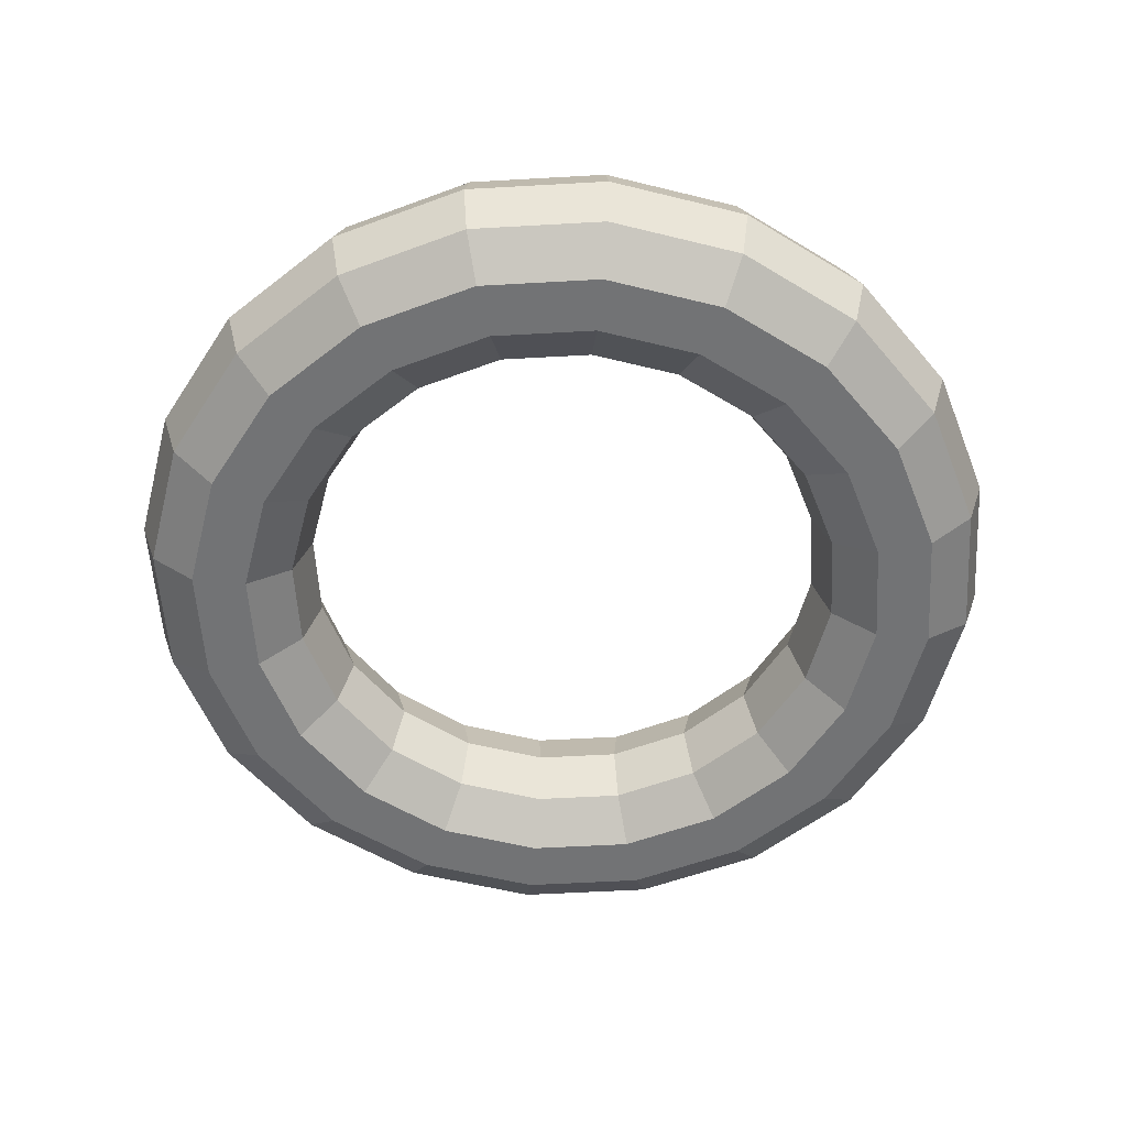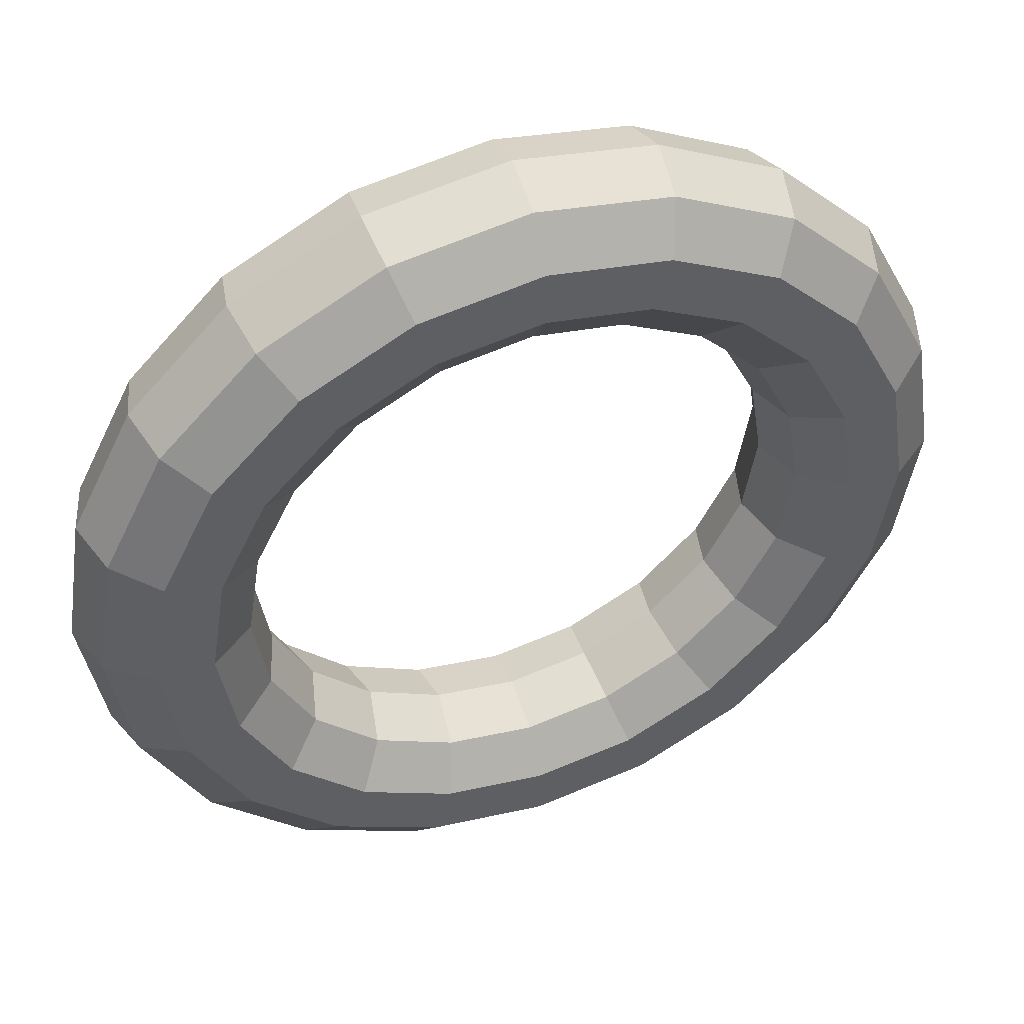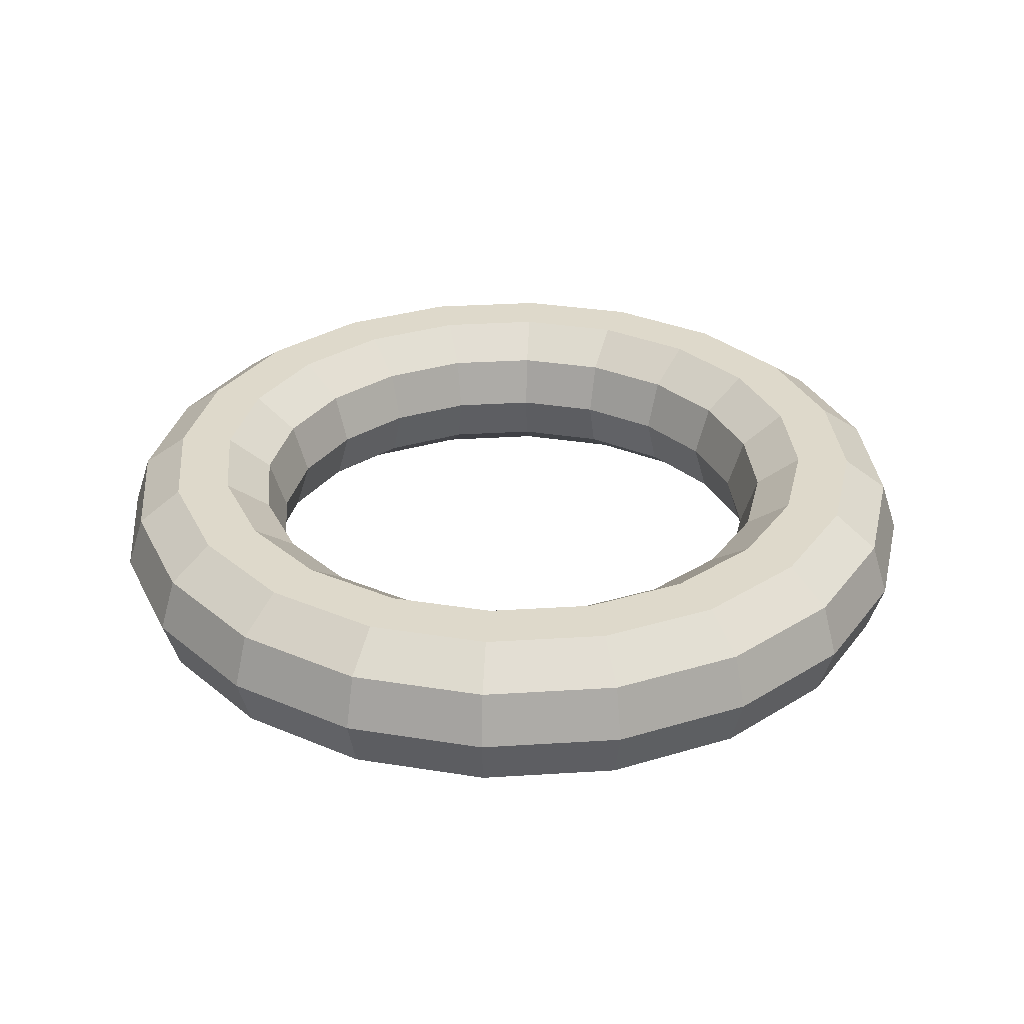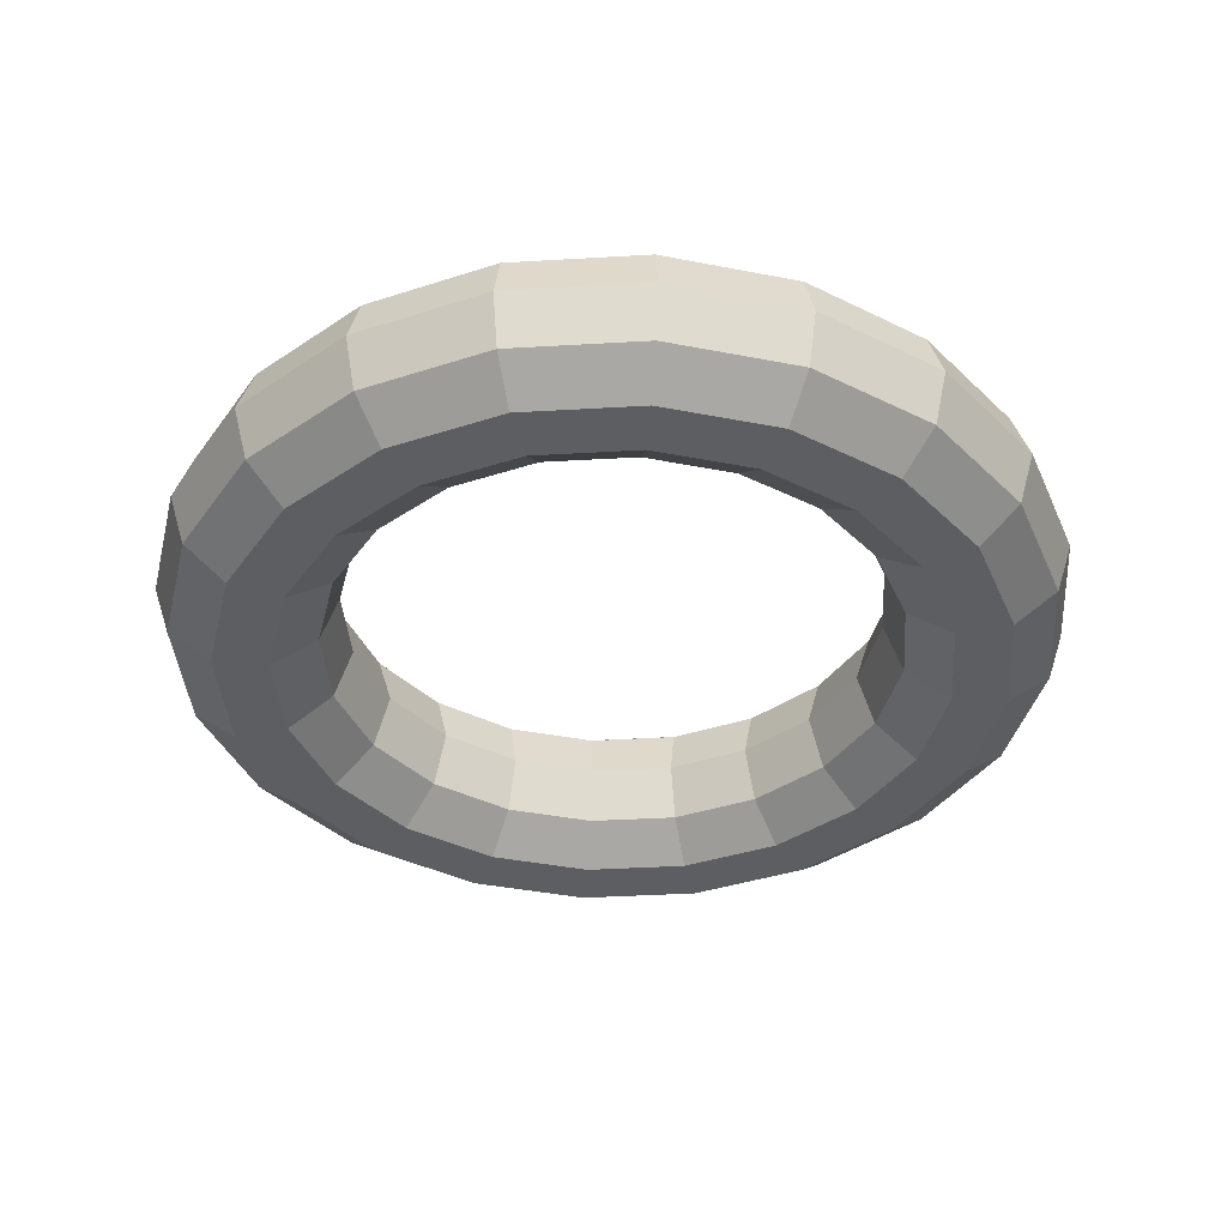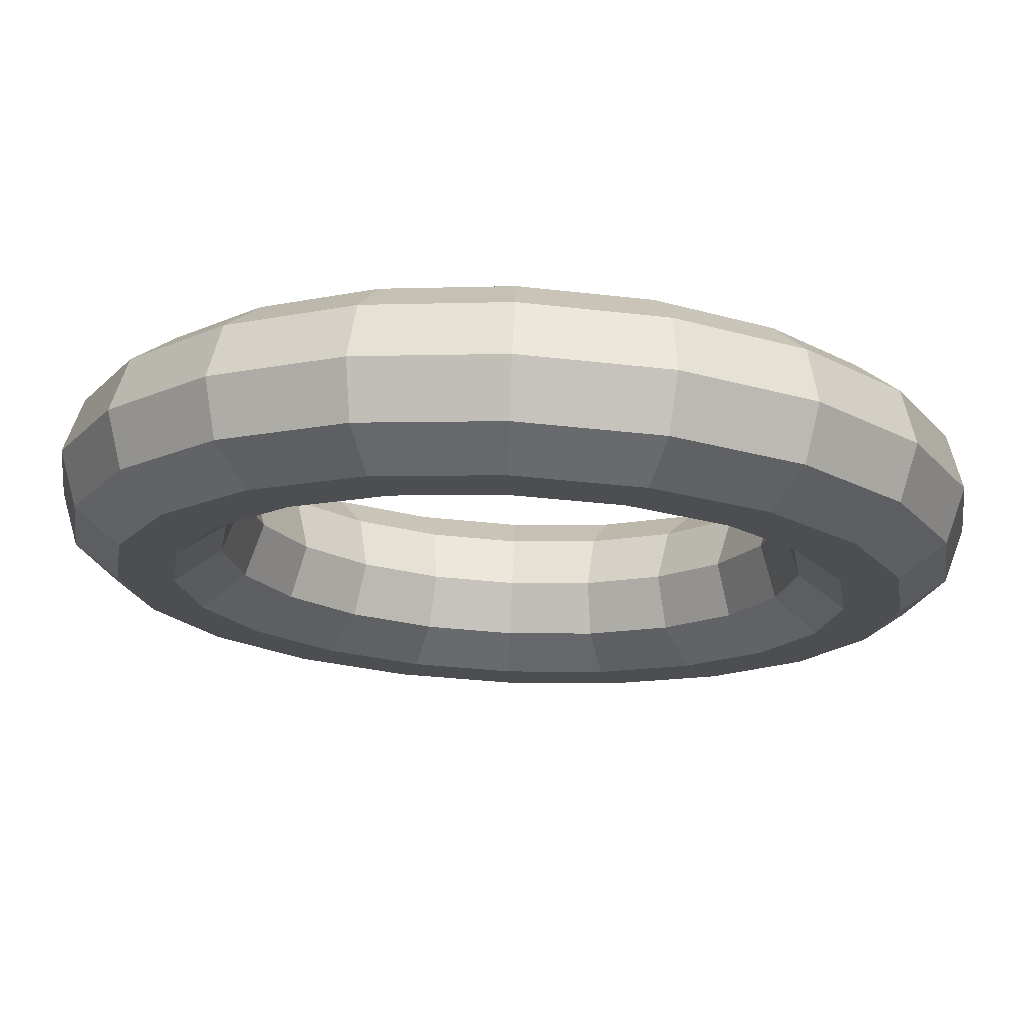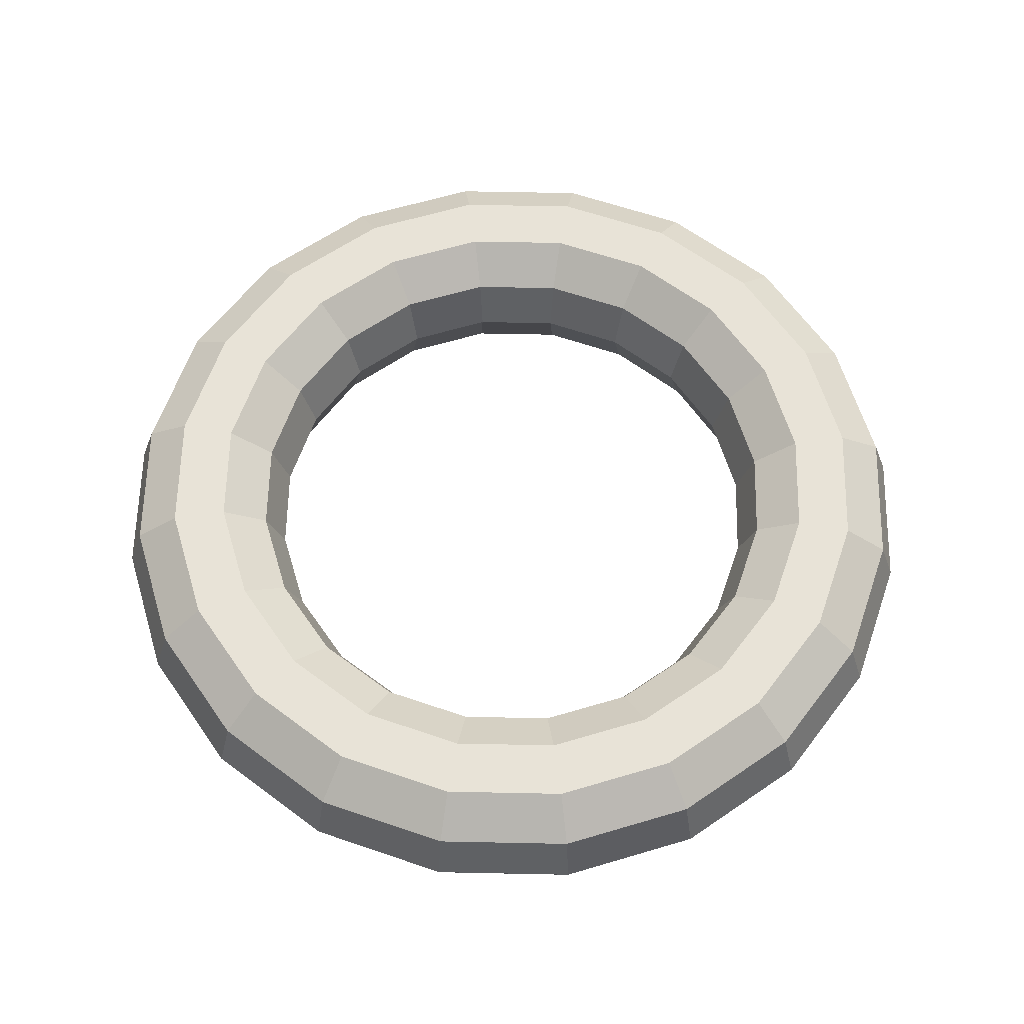
<metadata>
{"format":"obj","ext":"obj","renderer":"f3d","projection":"perspective","resolution":1024,"background":"white","views":[{"elev":-55.8,"azim":156.4,"up":"+Y"},{"elev":47.3,"azim":159.6,"up":"+Z"},{"elev":31.8,"azim":39.9,"up":"+Y"},{"elev":-39.0,"azim":157.2,"up":"+Y"},{"elev":73.1,"azim":2.5,"up":"+Z"},{"elev":62.3,"azim":172.2,"up":"+Y"}]}
</metadata>
<code>
o Torus
v 1.25 0 0
v 1.202 0.1469 0
v 1.077 0.2378 0
v 0.9227 0.2378 0
v 0.7977 0.1469 0
v 0.75 0 0
v 0.7977 -0.1469 0
v 0.9227 -0.2378 0
v 1.077 -0.2378 0
v 1.202 -0.1469 0
v 1.189 0 -0.3863
v 1.143 0.1469 -0.3715
v 1.025 0.2378 -0.3329
v 0.8776 0.2378 -0.2851
v 0.7587 0.1469 -0.2465
v 0.7133 0 -0.2318
v 0.7587 -0.1469 -0.2465
v 0.8776 -0.2378 -0.2851
v 1.025 -0.2378 -0.3329
v 1.143 -0.1469 -0.3715
v 1.011 0 -0.7347
v 0.9726 0.1469 -0.7067
v 0.8715 0.2378 -0.6332
v 0.7465 0.2378 -0.5424
v 0.6454 0.1469 -0.4689
v 0.6068 0 -0.4408
v 0.6454 -0.1469 -0.4689
v 0.7465 -0.2378 -0.5424
v 0.8715 -0.2378 -0.6332
v 0.9726 -0.1469 -0.7067
v 0.7347 0 -1.011
v 0.7067 0.1469 -0.9726
v 0.6332 0.2378 -0.8715
v 0.5424 0.2378 -0.7465
v 0.4689 0.1469 -0.6454
v 0.4408 0 -0.6068
v 0.4689 -0.1469 -0.6454
v 0.5424 -0.2378 -0.7465
v 0.6332 -0.2378 -0.8715
v 0.7067 -0.1469 -0.9726
v 0.3863 0 -1.189
v 0.3715 0.1469 -1.143
v 0.3329 0.2378 -1.025
v 0.2851 0.2378 -0.8776
v 0.2465 0.1469 -0.7587
v 0.2318 0 -0.7133
v 0.2465 -0.1469 -0.7587
v 0.2851 -0.2378 -0.8776
v 0.3329 -0.2378 -1.025
v 0.3715 -0.1469 -1.143
v 0 0 -1.25
v 0 0.1469 -1.202
v 0 0.2378 -1.077
v 0 0.2378 -0.9227
v 0 0.1469 -0.7977
v 0 0 -0.75
v 0 -0.1469 -0.7977
v 0 -0.2378 -0.9227
v 0 -0.2378 -1.077
v 0 -0.1469 -1.202
v -0.3863 0 -1.189
v -0.3715 0.1469 -1.143
v -0.3329 0.2378 -1.025
v -0.2851 0.2378 -0.8776
v -0.2465 0.1469 -0.7587
v -0.2318 0 -0.7133
v -0.2465 -0.1469 -0.7587
v -0.2851 -0.2378 -0.8776
v -0.3329 -0.2378 -1.025
v -0.3715 -0.1469 -1.143
v -0.7347 0 -1.011
v -0.7067 0.1469 -0.9726
v -0.6332 0.2378 -0.8715
v -0.5424 0.2378 -0.7465
v -0.4689 0.1469 -0.6454
v -0.4408 0 -0.6068
v -0.4689 -0.1469 -0.6454
v -0.5424 -0.2378 -0.7465
v -0.6332 -0.2378 -0.8715
v -0.7067 -0.1469 -0.9726
v -1.011 0 -0.7347
v -0.9726 0.1469 -0.7067
v -0.8715 0.2378 -0.6332
v -0.7465 0.2378 -0.5424
v -0.6454 0.1469 -0.4689
v -0.6068 0 -0.4408
v -0.6454 -0.1469 -0.4689
v -0.7465 -0.2378 -0.5424
v -0.8715 -0.2378 -0.6332
v -0.9726 -0.1469 -0.7067
v -1.189 0 -0.3863
v -1.143 0.1469 -0.3715
v -1.025 0.2378 -0.3329
v -0.8776 0.2378 -0.2851
v -0.7587 0.1469 -0.2465
v -0.7133 0 -0.2318
v -0.7587 -0.1469 -0.2465
v -0.8776 -0.2378 -0.2851
v -1.025 -0.2378 -0.3329
v -1.143 -0.1469 -0.3715
v -1.25 0 -0
v -1.202 0.1469 -0
v -1.077 0.2378 -0
v -0.9227 0.2378 -0
v -0.7977 0.1469 -0
v -0.75 0 -0
v -0.7977 -0.1469 -0
v -0.9227 -0.2378 -0
v -1.077 -0.2378 -0
v -1.202 -0.1469 -0
v -1.189 0 0.3863
v -1.143 0.1469 0.3715
v -1.025 0.2378 0.3329
v -0.8776 0.2378 0.2851
v -0.7587 0.1469 0.2465
v -0.7133 0 0.2318
v -0.7587 -0.1469 0.2465
v -0.8776 -0.2378 0.2851
v -1.025 -0.2378 0.3329
v -1.143 -0.1469 0.3715
v -1.011 0 0.7347
v -0.9726 0.1469 0.7067
v -0.8715 0.2378 0.6332
v -0.7465 0.2378 0.5424
v -0.6454 0.1469 0.4689
v -0.6068 0 0.4408
v -0.6454 -0.1469 0.4689
v -0.7465 -0.2378 0.5424
v -0.8715 -0.2378 0.6332
v -0.9726 -0.1469 0.7067
v -0.7347 0 1.011
v -0.7067 0.1469 0.9726
v -0.6332 0.2378 0.8715
v -0.5424 0.2378 0.7465
v -0.4689 0.1469 0.6454
v -0.4408 0 0.6068
v -0.4689 -0.1469 0.6454
v -0.5424 -0.2378 0.7465
v -0.6332 -0.2378 0.8715
v -0.7067 -0.1469 0.9726
v -0.3863 0 1.189
v -0.3715 0.1469 1.143
v -0.3329 0.2378 1.025
v -0.2851 0.2378 0.8776
v -0.2465 0.1469 0.7587
v -0.2318 0 0.7133
v -0.2465 -0.1469 0.7587
v -0.2851 -0.2378 0.8776
v -0.3329 -0.2378 1.025
v -0.3715 -0.1469 1.143
v 0 0 1.25
v 0 0.1469 1.202
v 0 0.2378 1.077
v 0 0.2378 0.9227
v 0 0.1469 0.7977
v 0 0 0.75
v 0 -0.1469 0.7977
v 0 -0.2378 0.9227
v 0 -0.2378 1.077
v 0 -0.1469 1.202
v 0.3863 0 1.189
v 0.3715 0.1469 1.143
v 0.3329 0.2378 1.025
v 0.2851 0.2378 0.8776
v 0.2465 0.1469 0.7587
v 0.2318 0 0.7133
v 0.2465 -0.1469 0.7587
v 0.2851 -0.2378 0.8776
v 0.3329 -0.2378 1.025
v 0.3715 -0.1469 1.143
v 0.7347 0 1.011
v 0.7067 0.1469 0.9726
v 0.6332 0.2378 0.8715
v 0.5424 0.2378 0.7465
v 0.4689 0.1469 0.6454
v 0.4408 0 0.6068
v 0.4689 -0.1469 0.6454
v 0.5424 -0.2378 0.7465
v 0.6332 -0.2378 0.8715
v 0.7067 -0.1469 0.9726
v 1.011 0 0.7347
v 0.9726 0.1469 0.7067
v 0.8715 0.2378 0.6332
v 0.7465 0.2378 0.5424
v 0.6454 0.1469 0.4689
v 0.6068 0 0.4408
v 0.6454 -0.1469 0.4689
v 0.7465 -0.2378 0.5424
v 0.8715 -0.2378 0.6332
v 0.9726 -0.1469 0.7067
v 1.189 0 0.3863
v 1.143 0.1469 0.3715
v 1.025 0.2378 0.3329
v 0.8776 0.2378 0.2851
v 0.7587 0.1469 0.2465
v 0.7133 0 0.2318
v 0.7587 -0.1469 0.2465
v 0.8776 -0.2378 0.2851
v 1.025 -0.2378 0.3329
v 1.143 -0.1469 0.3715
f 1 11 12 2
f 2 12 13 3
f 3 13 14 4
f 4 14 15 5
f 5 15 16 6
f 6 16 17 7
f 7 17 18 8
f 8 18 19 9
f 9 19 20 10
f 10 20 11 1
f 11 21 22 12
f 12 22 23 13
f 13 23 24 14
f 14 24 25 15
f 15 25 26 16
f 16 26 27 17
f 17 27 28 18
f 18 28 29 19
f 19 29 30 20
f 20 30 21 11
f 21 31 32 22
f 22 32 33 23
f 23 33 34 24
f 24 34 35 25
f 25 35 36 26
f 26 36 37 27
f 27 37 38 28
f 28 38 39 29
f 29 39 40 30
f 30 40 31 21
f 31 41 42 32
f 32 42 43 33
f 33 43 44 34
f 34 44 45 35
f 35 45 46 36
f 36 46 47 37
f 37 47 48 38
f 38 48 49 39
f 39 49 50 40
f 40 50 41 31
f 41 51 52 42
f 42 52 53 43
f 43 53 54 44
f 44 54 55 45
f 45 55 56 46
f 46 56 57 47
f 47 57 58 48
f 48 58 59 49
f 49 59 60 50
f 50 60 51 41
f 51 61 62 52
f 52 62 63 53
f 53 63 64 54
f 54 64 65 55
f 55 65 66 56
f 56 66 67 57
f 57 67 68 58
f 58 68 69 59
f 59 69 70 60
f 60 70 61 51
f 61 71 72 62
f 62 72 73 63
f 63 73 74 64
f 64 74 75 65
f 65 75 76 66
f 66 76 77 67
f 67 77 78 68
f 68 78 79 69
f 69 79 80 70
f 70 80 71 61
f 71 81 82 72
f 72 82 83 73
f 73 83 84 74
f 74 84 85 75
f 75 85 86 76
f 76 86 87 77
f 77 87 88 78
f 78 88 89 79
f 79 89 90 80
f 80 90 81 71
f 81 91 92 82
f 82 92 93 83
f 83 93 94 84
f 84 94 95 85
f 85 95 96 86
f 86 96 97 87
f 87 97 98 88
f 88 98 99 89
f 89 99 100 90
f 90 100 91 81
f 91 101 102 92
f 92 102 103 93
f 93 103 104 94
f 94 104 105 95
f 95 105 106 96
f 96 106 107 97
f 97 107 108 98
f 98 108 109 99
f 99 109 110 100
f 100 110 101 91
f 101 111 112 102
f 102 112 113 103
f 103 113 114 104
f 104 114 115 105
f 105 115 116 106
f 106 116 117 107
f 107 117 118 108
f 108 118 119 109
f 109 119 120 110
f 110 120 111 101
f 111 121 122 112
f 112 122 123 113
f 113 123 124 114
f 114 124 125 115
f 115 125 126 116
f 116 126 127 117
f 117 127 128 118
f 118 128 129 119
f 119 129 130 120
f 120 130 121 111
f 121 131 132 122
f 122 132 133 123
f 123 133 134 124
f 124 134 135 125
f 125 135 136 126
f 126 136 137 127
f 127 137 138 128
f 128 138 139 129
f 129 139 140 130
f 130 140 131 121
f 131 141 142 132
f 132 142 143 133
f 133 143 144 134
f 134 144 145 135
f 135 145 146 136
f 136 146 147 137
f 137 147 148 138
f 138 148 149 139
f 139 149 150 140
f 140 150 141 131
f 141 151 152 142
f 142 152 153 143
f 143 153 154 144
f 144 154 155 145
f 145 155 156 146
f 146 156 157 147
f 147 157 158 148
f 148 158 159 149
f 149 159 160 150
f 150 160 151 141
f 151 161 162 152
f 152 162 163 153
f 153 163 164 154
f 154 164 165 155
f 155 165 166 156
f 156 166 167 157
f 157 167 168 158
f 158 168 169 159
f 159 169 170 160
f 160 170 161 151
f 161 171 172 162
f 162 172 173 163
f 163 173 174 164
f 164 174 175 165
f 165 175 176 166
f 166 176 177 167
f 167 177 178 168
f 168 178 179 169
f 169 179 180 170
f 170 180 171 161
f 171 181 182 172
f 172 182 183 173
f 173 183 184 174
f 174 184 185 175
f 175 185 186 176
f 176 186 187 177
f 177 187 188 178
f 178 188 189 179
f 179 189 190 180
f 180 190 181 171
f 181 191 192 182
f 182 192 193 183
f 183 193 194 184
f 184 194 195 185
f 185 195 196 186
f 186 196 197 187
f 187 197 198 188
f 188 198 199 189
f 189 199 200 190
f 190 200 191 181
f 191 1 2 192
f 192 2 3 193
f 193 3 4 194
f 194 4 5 195
f 195 5 6 196
f 196 6 7 197
f 197 7 8 198
f 198 8 9 199
f 199 9 10 200
f 200 10 1 191

</code>
